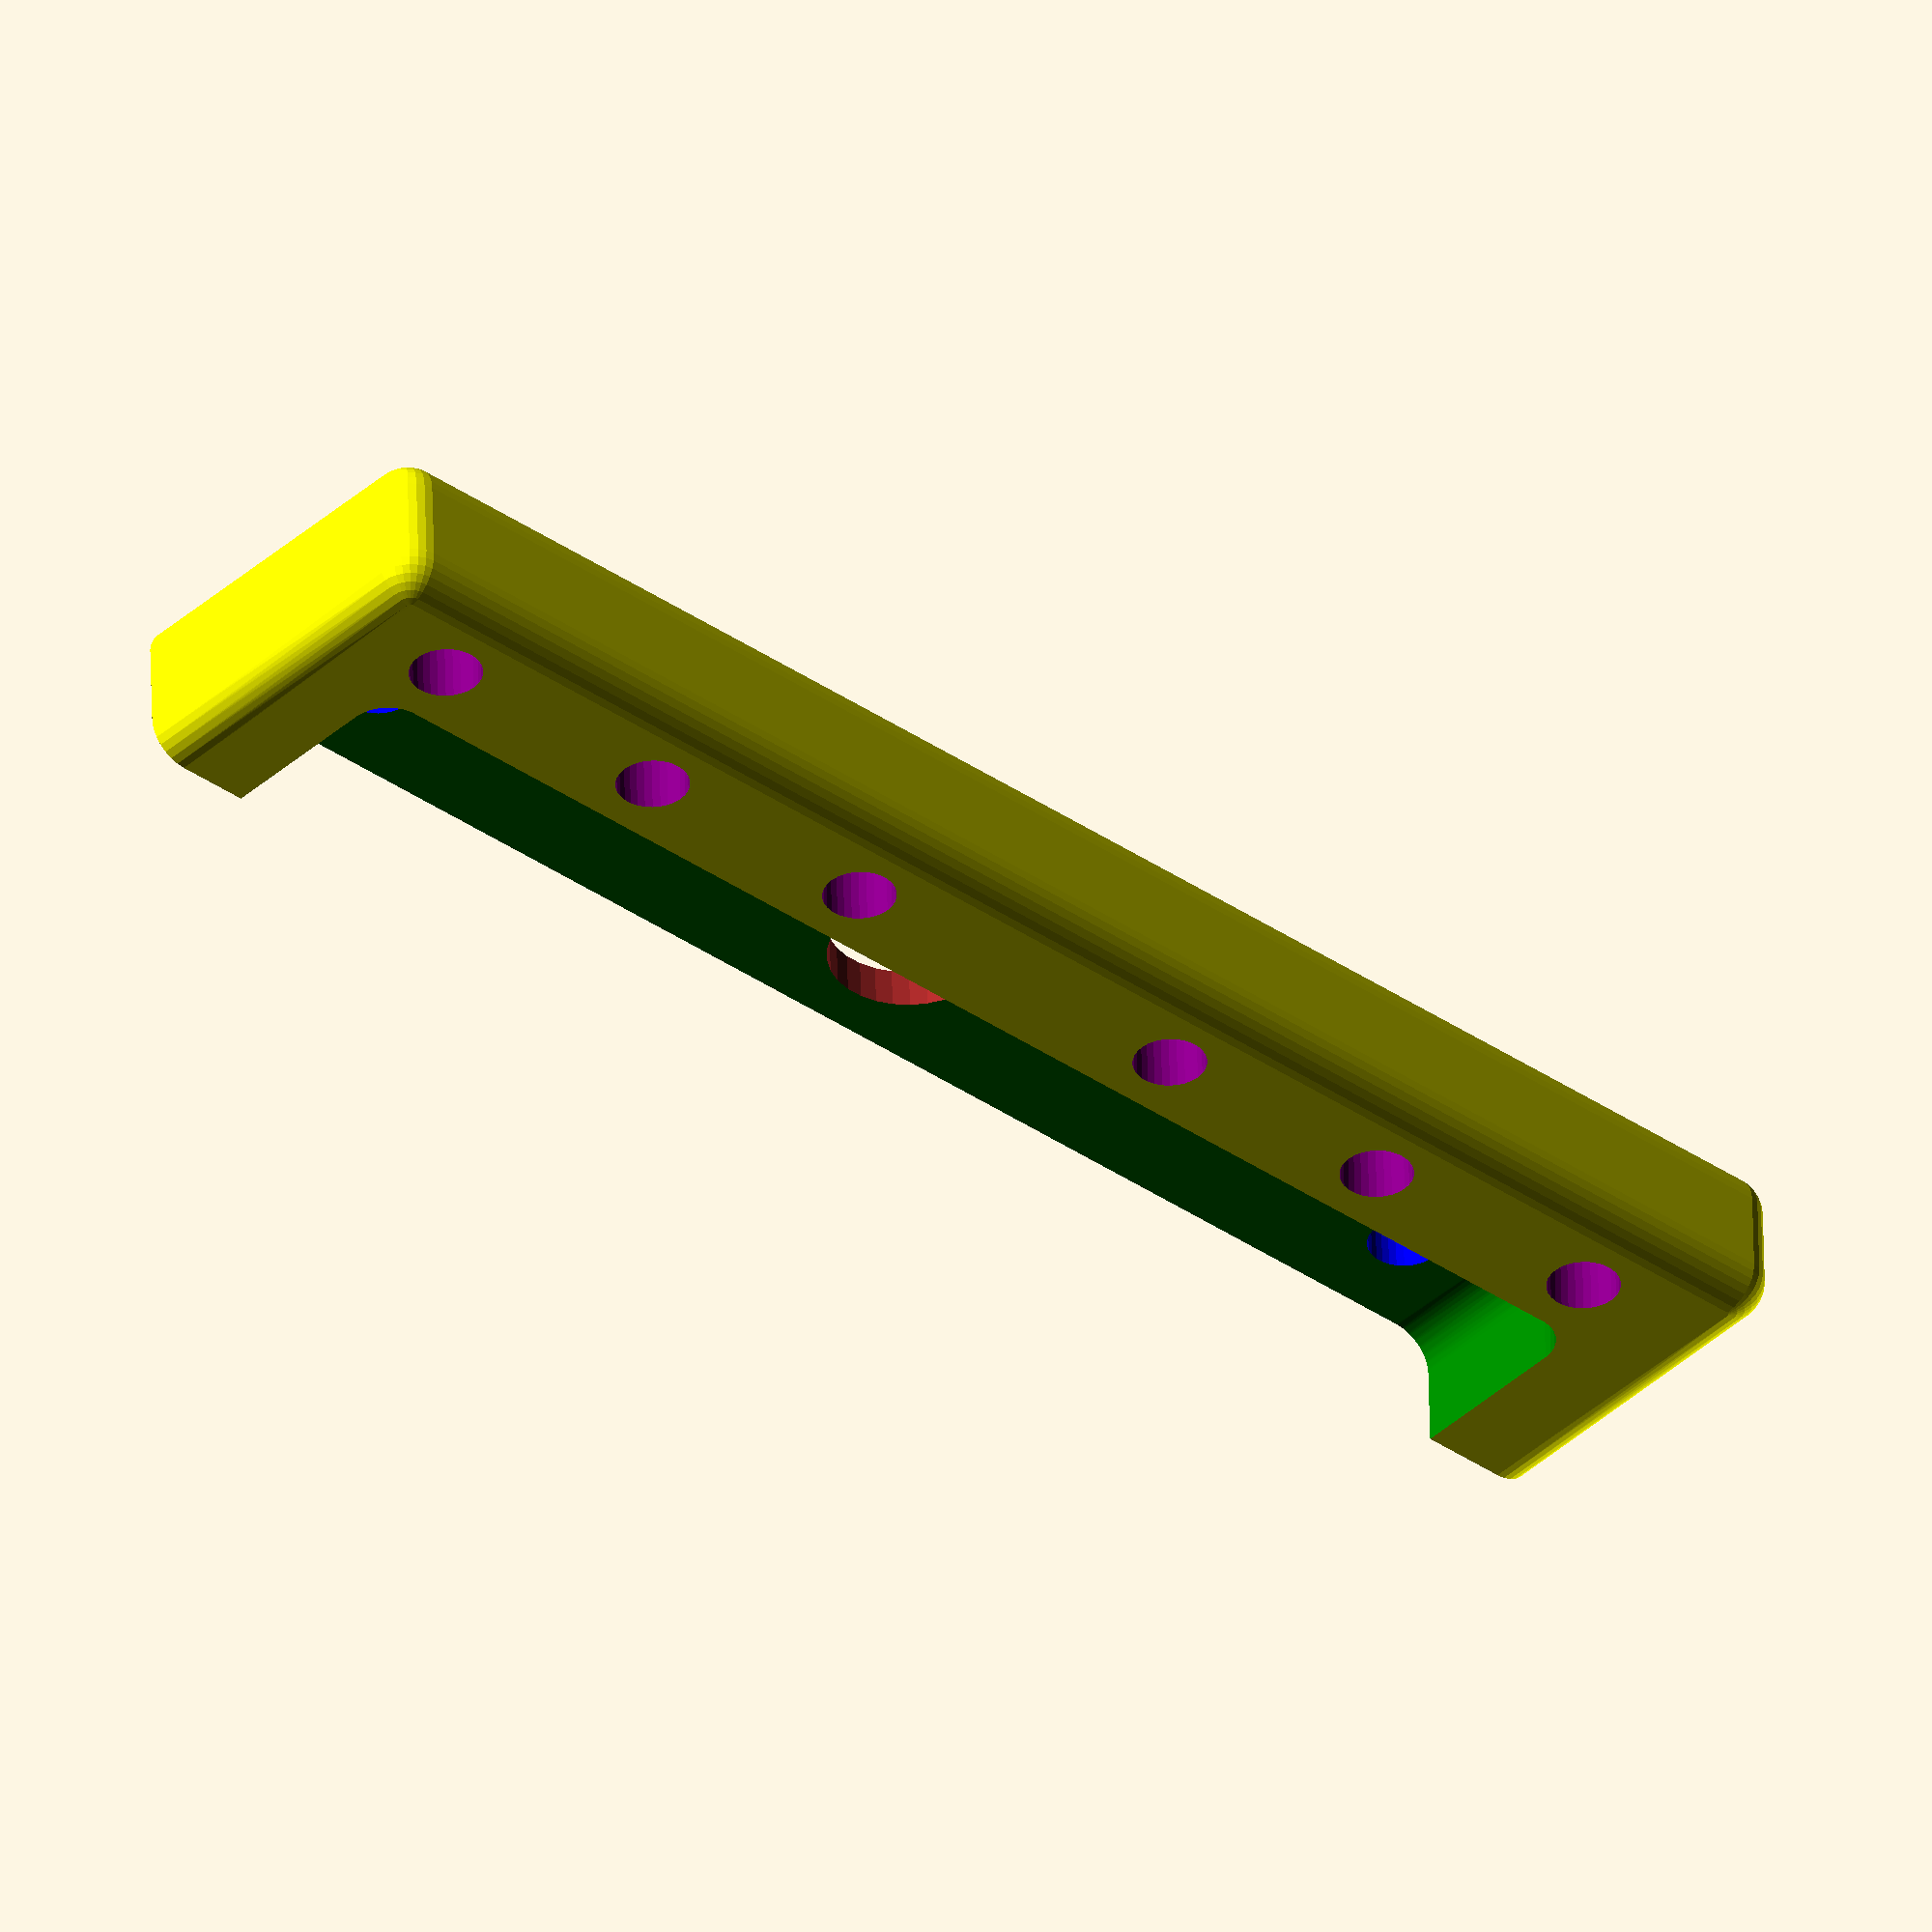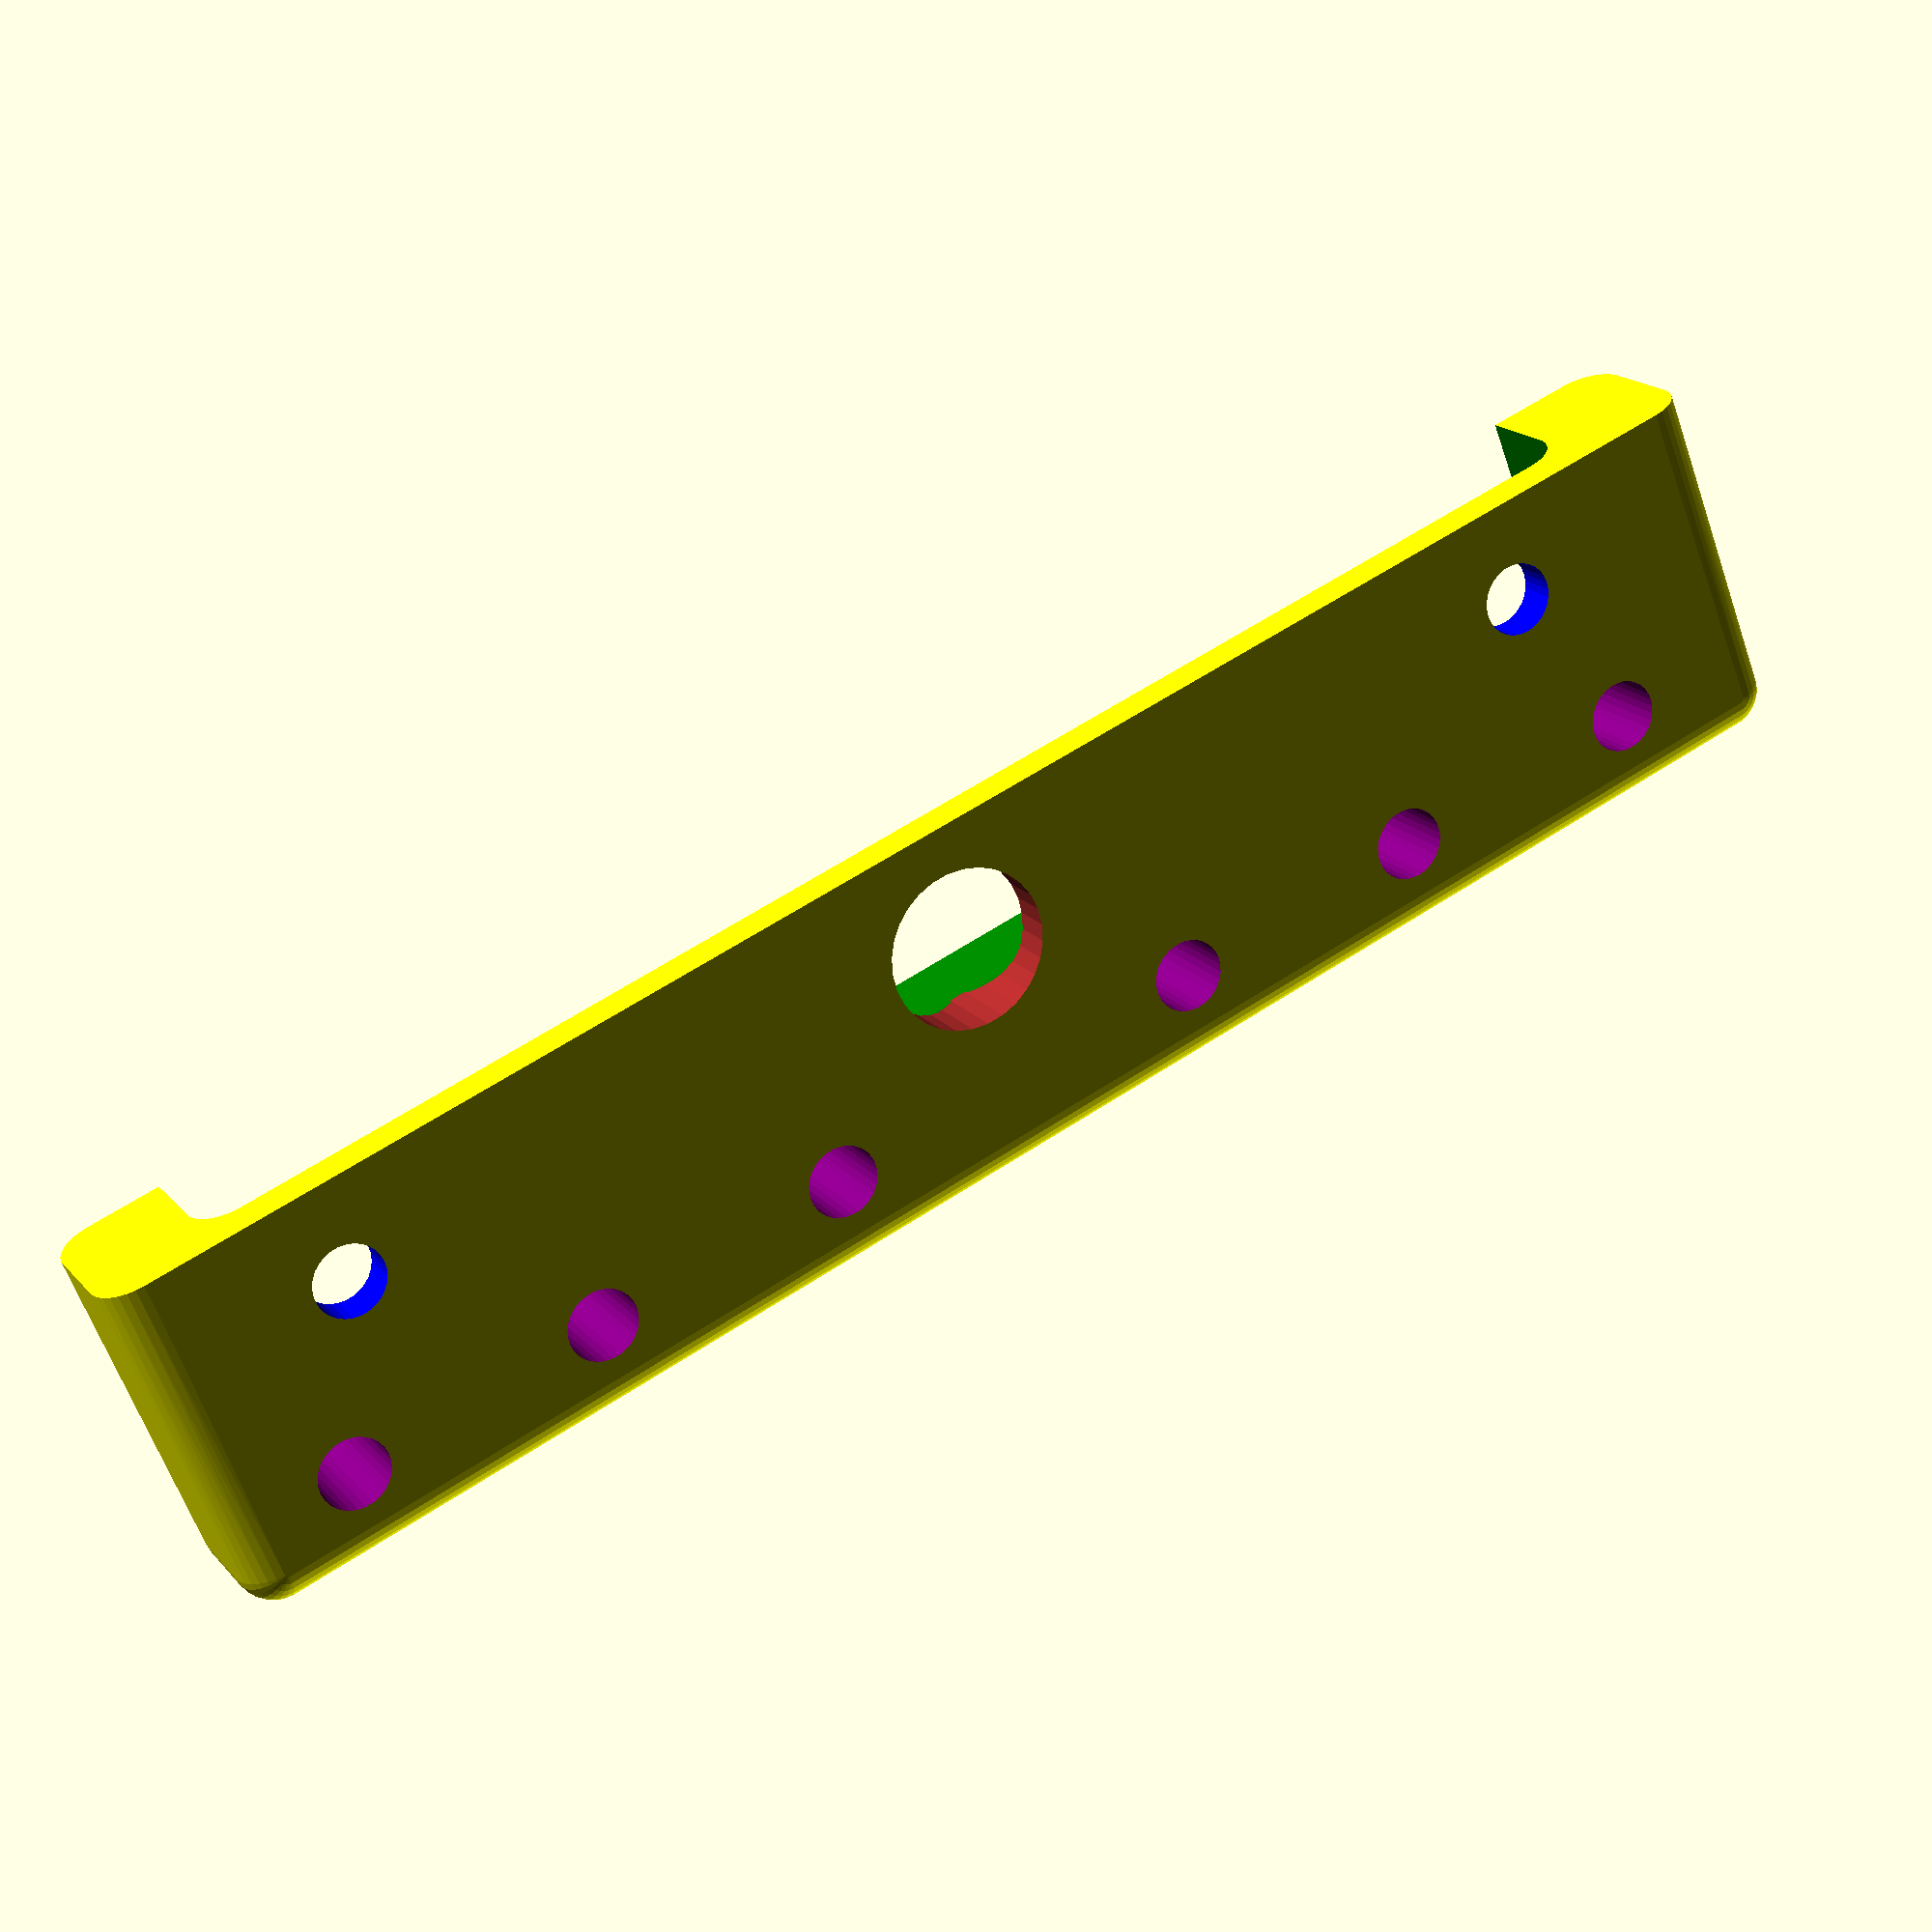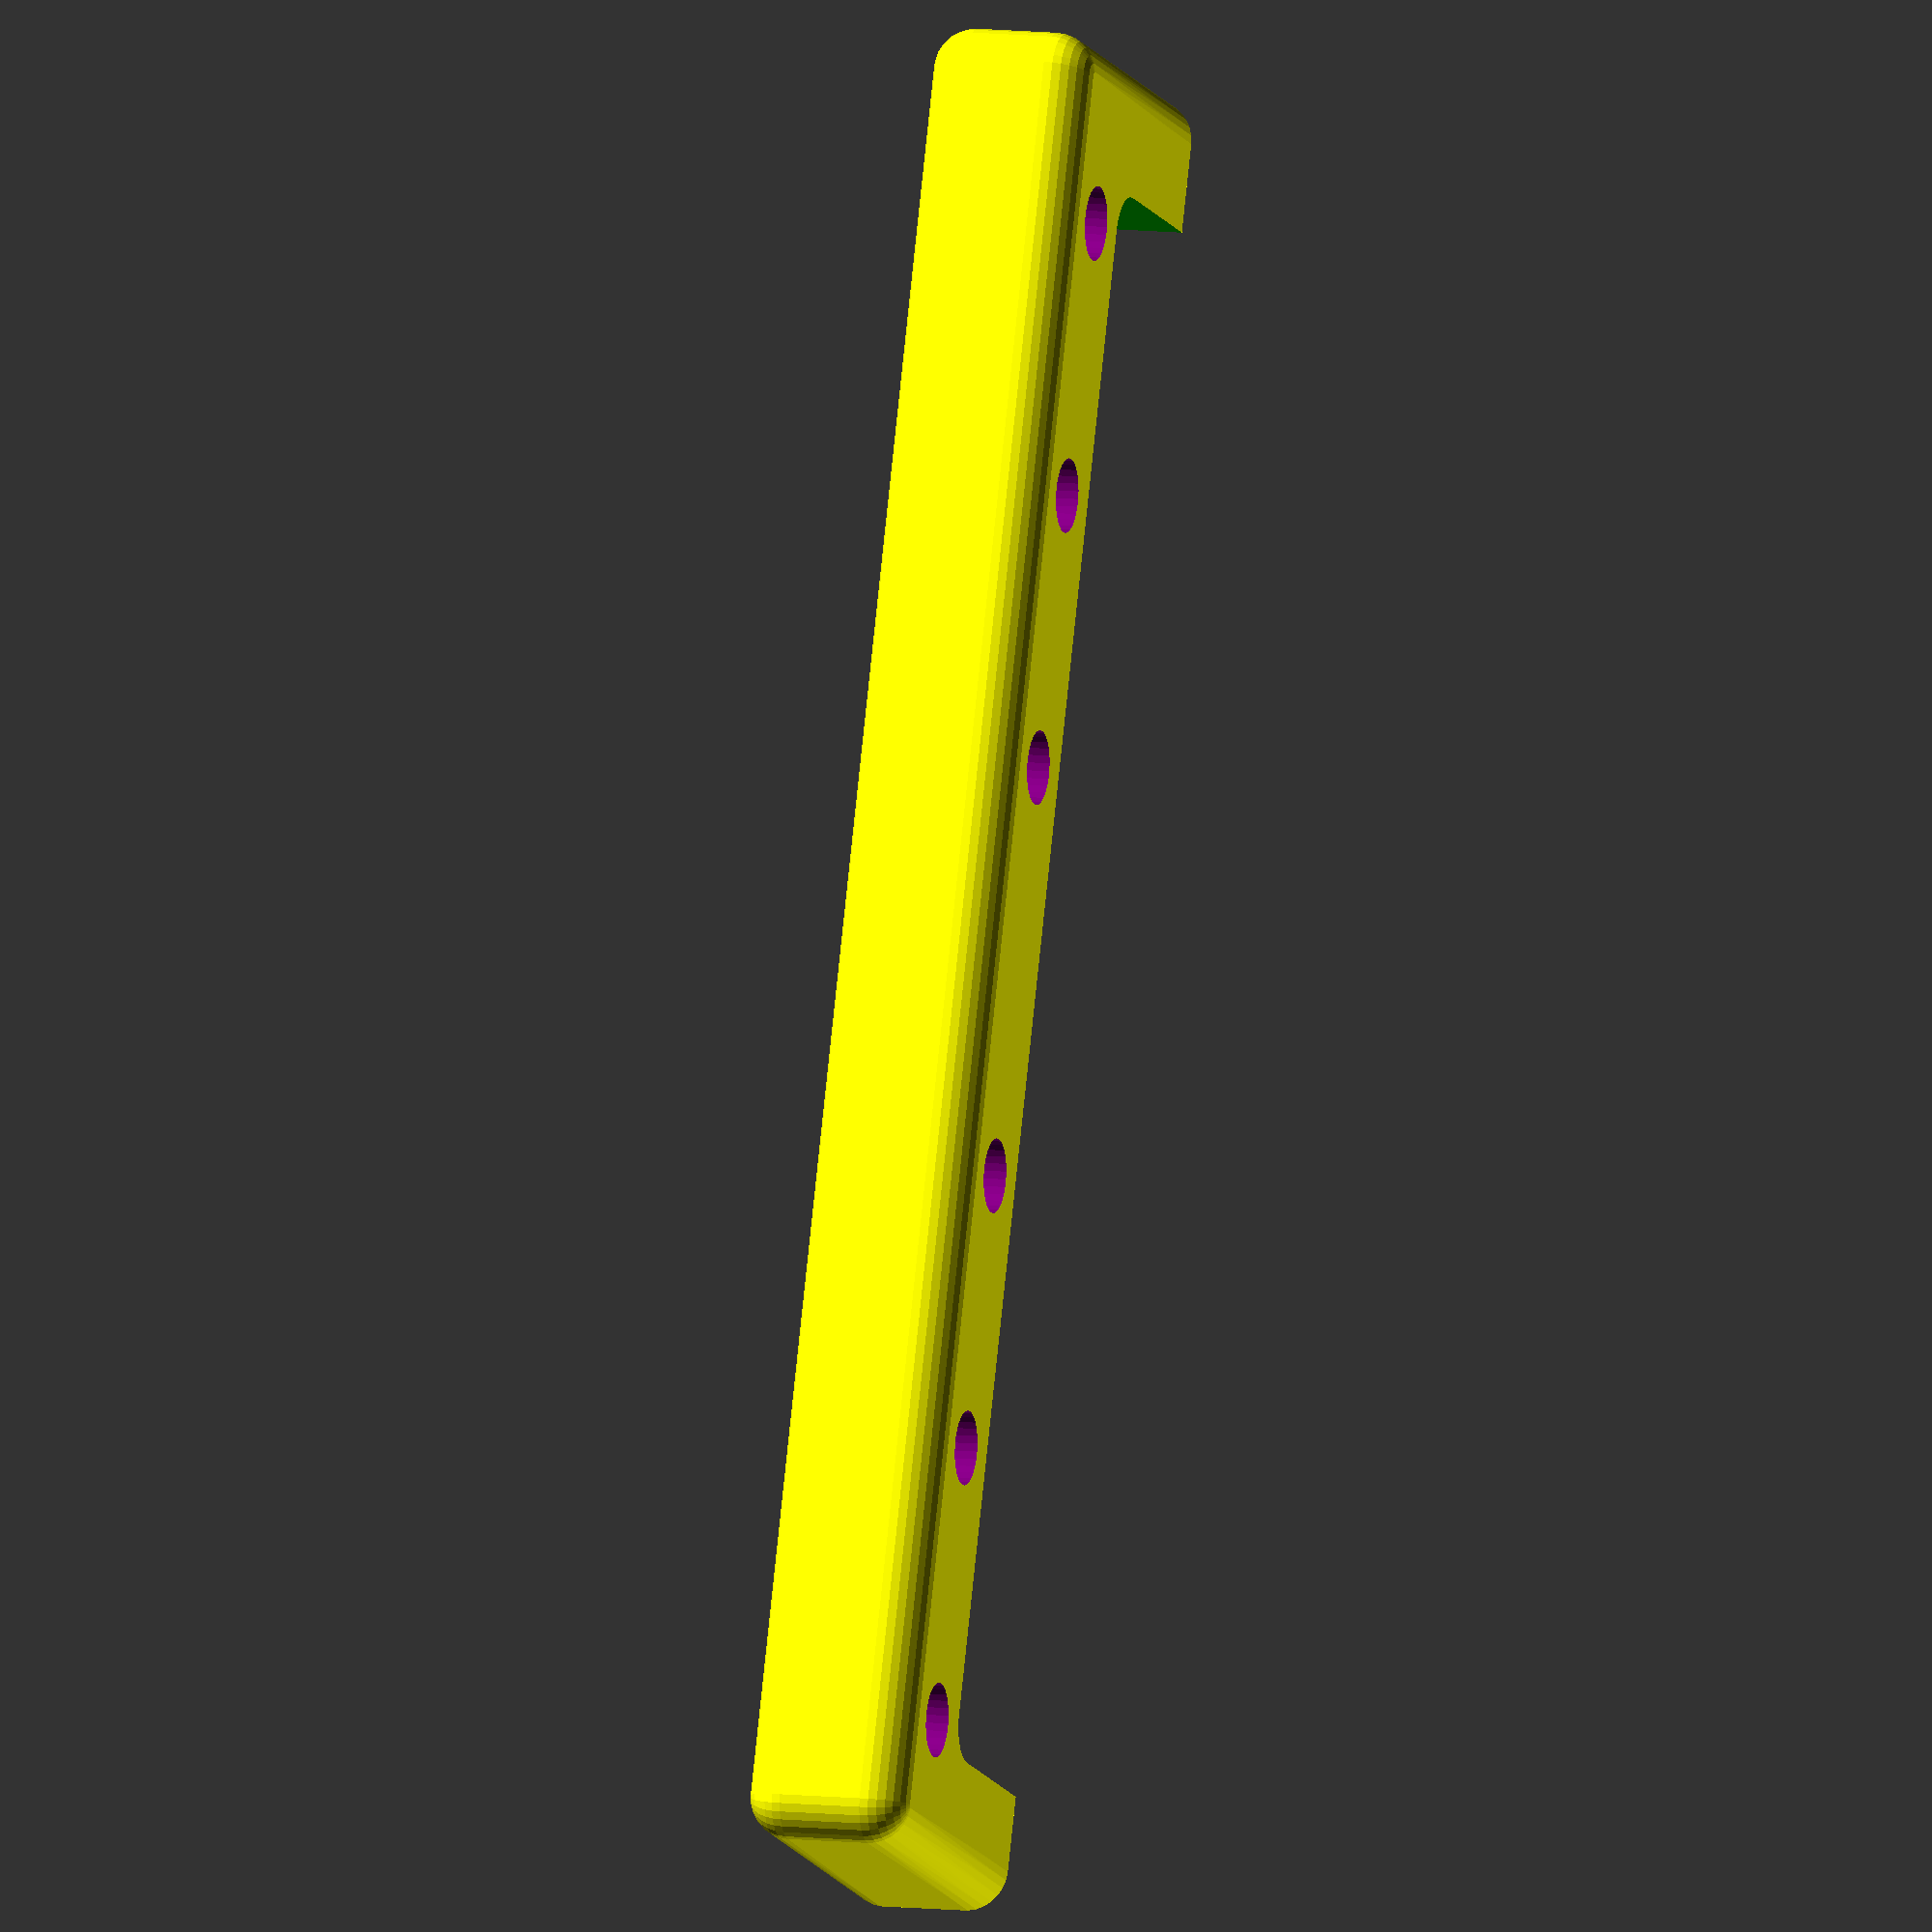
<openscad>
// 6/9/2021 v1.0
// v1.1 - 1mm in on holes and more of a header for the zip-tie holes
// v1.2 - Minor adjustments to the placement of the mounting screwholes - moved the cable hole up a bit
// v1.3 - Added holes for the zip ties

// Bumper for a Voltaic Solar Panel (2 part design)
// By Chip McClelland and Sanjna Jotwani
// Diagram for the panel here: https://voltaicsystems.com/content/Voltaic%20Systems%20P103%20R3B.pdf

// Uses the rounded corder module from Dnniel Upshaw
// https://danielupshaw.com/openscad-rounded-corners/

// License - Open Source GPL 3.0


// Higher definition curves
$fs = 0.01;

difference() {          // The command tells OpenSCAD to create a solid object that reflects the difference of the shpapes inside the brackets
    // Bumper Definition
    // Yellow is the positive piece
    translate(v = [-65, -7.42, 0])
    color("Yellow")
    roundedcube([133,27.42,0], false, 3, "ymax");

    // Green is the negative piece
    translate(v = [-56.5, -14.42, 3])
    color("Green")
    roundedcube([115,22.42,0], false, 3, "ymax");
    
    // One hole in the middle for the lead wire
    // Brown is the holes for the screws
    translate(v = [0, 2, -10])
    color("brown")
    cylinder(h=10,r=6,center="true");

    // Blue are the holes for the screws
    translate(v = [-49.6, 0, -10])
    color("blue")
    cylinder(h=10,r=2.7,center="true");

    // Blue are the holes for the screws
    translate(v = [49.6, 0, -10])
    color("blue")
    cylinder(h=10,r=2.7,center="true");
    
    // You could add more holes here for the zip ties - just copy the 4 lines above, change the color, and paste below
    // Then change the "translate" values to put some holes across the top
    
    // Purple are the holes for the zip-ties
    translate(v = [55, 13, -10])
    color("purple")
    cylinder(h=50,r=2.7,center="true");

    // Purple are the holes for the zip-ties
    translate(v = [35, 13, -10])
    color("purple")
    cylinder(h=50,r=2.7,center="true");

    // Purple are the holes for the zip-ties
    translate(v = [15, 13, -10])
    color("purple")
    cylinder(h=50,r=2.7,center="true");
    
    // Purple are the holes for the zip-ties
    translate(v = [-55, 13, -10])
    color("purple")
    cylinder(h=50,r=2.7,center="true");
    
    // Purple are the holes for the zip-ties
    translate(v = [-35, 13, -10])
    color("purple")
    cylinder(h=50,r=2.7,center="true");
    
    // Purple are the holes for the zip-ties
    translate(v = [-15, 13, -10])
    color("purple")
    cylinder(h=50,r=2.7,center="true");
}


// This is the end of the user code for the bumper - below this is a definition for a "rounded corner version of cube"

// Module Definition
module roundedcube(size = [1, 1, 1], center = false, radius = 0.5, apply_to = "all") {
	// If single value, convert to [x, y, z] vector
	size = (size[0] == undef) ? [size, size, size] : size;

	translate_min = radius;
	translate_xmax = size[0] - radius;
	translate_ymax = size[1] - radius;
	translate_zmax = size[2] - radius;

	diameter = radius * 2;

	module build_point(type = "sphere", rotate = [0, 0, 0]) {
		if (type == "sphere") {
			sphere(r = radius);
		} else if (type == "cylinder") {
			rotate(a = rotate)
			cylinder(h = diameter, r = radius, center = true);
		}
	}

	obj_translate = (center == false) ?
		[0, 0, 0] : [
			-(size[0] / 2),
			-(size[1] / 2),
			-(size[2] / 2)
		];

	translate(v = obj_translate) {
		hull() {
			for (translate_x = [translate_min, translate_xmax]) {
				x_at = (translate_x == translate_min) ? "min" : "max";
				for (translate_y = [translate_min, translate_ymax]) {
					y_at = (translate_y == translate_min) ? "min" : "max";
					for (translate_z = [translate_min, translate_zmax]) {
						z_at = (translate_z == translate_min) ? "min" : "max";

						translate(v = [translate_x, translate_y, translate_z])
						if (
							(apply_to == "all") ||
							(apply_to == "xmin" && x_at == "min") || (apply_to == "xmax" && x_at == "max") ||
							(apply_to == "ymin" && y_at == "min") || (apply_to == "ymax" && y_at == "max") ||
							(apply_to == "zmin" && z_at == "min") || (apply_to == "zmax" && z_at == "max")
						) {
							build_point("sphere");
						} else {
							rotate = 
								(apply_to == "xmin" || apply_to == "xmax" || apply_to == "x") ? [0, 90, 0] : (
								(apply_to == "ymin" || apply_to == "ymax" || apply_to == "y") ? [90, 90, 0] :
								[0, 0, 0]
							);
							build_point("cylinder", rotate);
						}
					}
				}
			}
		}
	}
}
</openscad>
<views>
elev=308.3 azim=41.9 roll=358.7 proj=o view=solid
elev=341.7 azim=201.6 roll=152.5 proj=p view=solid
elev=351.0 azim=290.1 roll=287.6 proj=o view=solid
</views>
